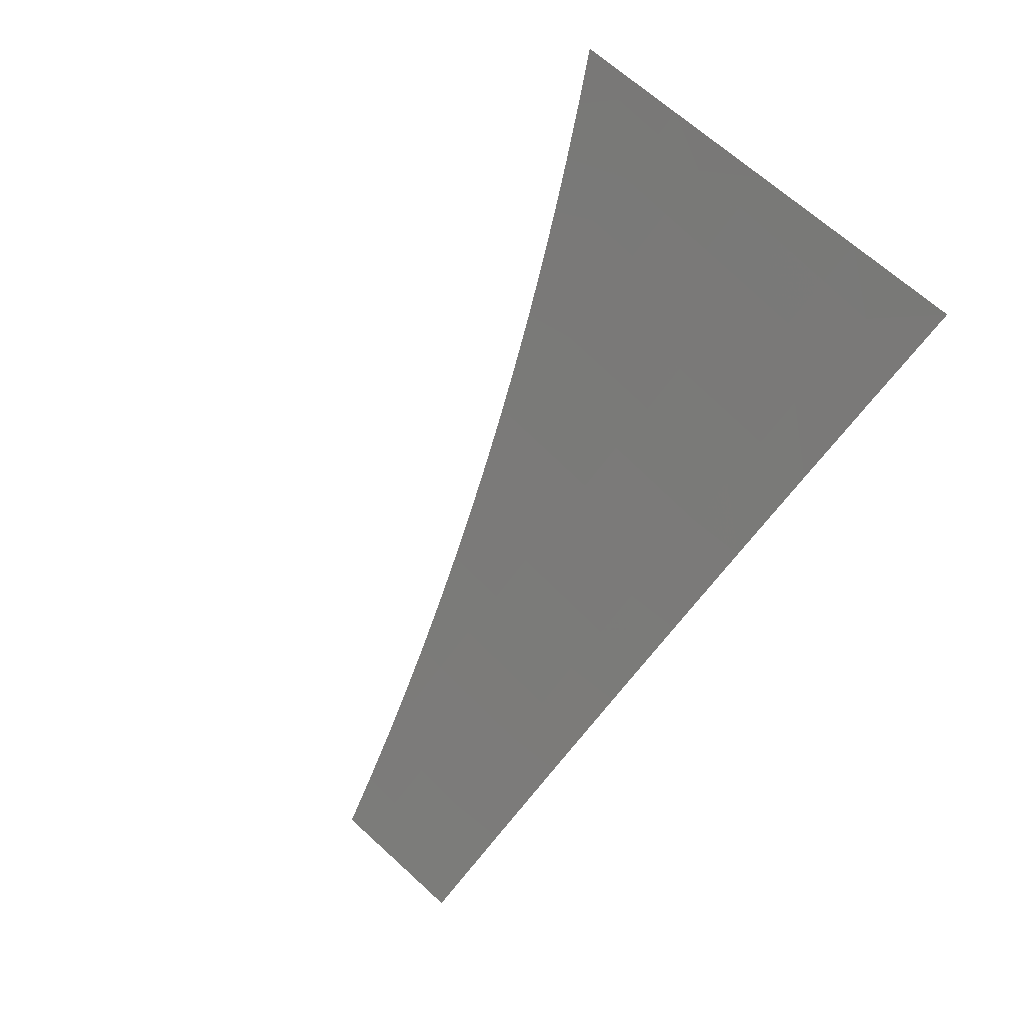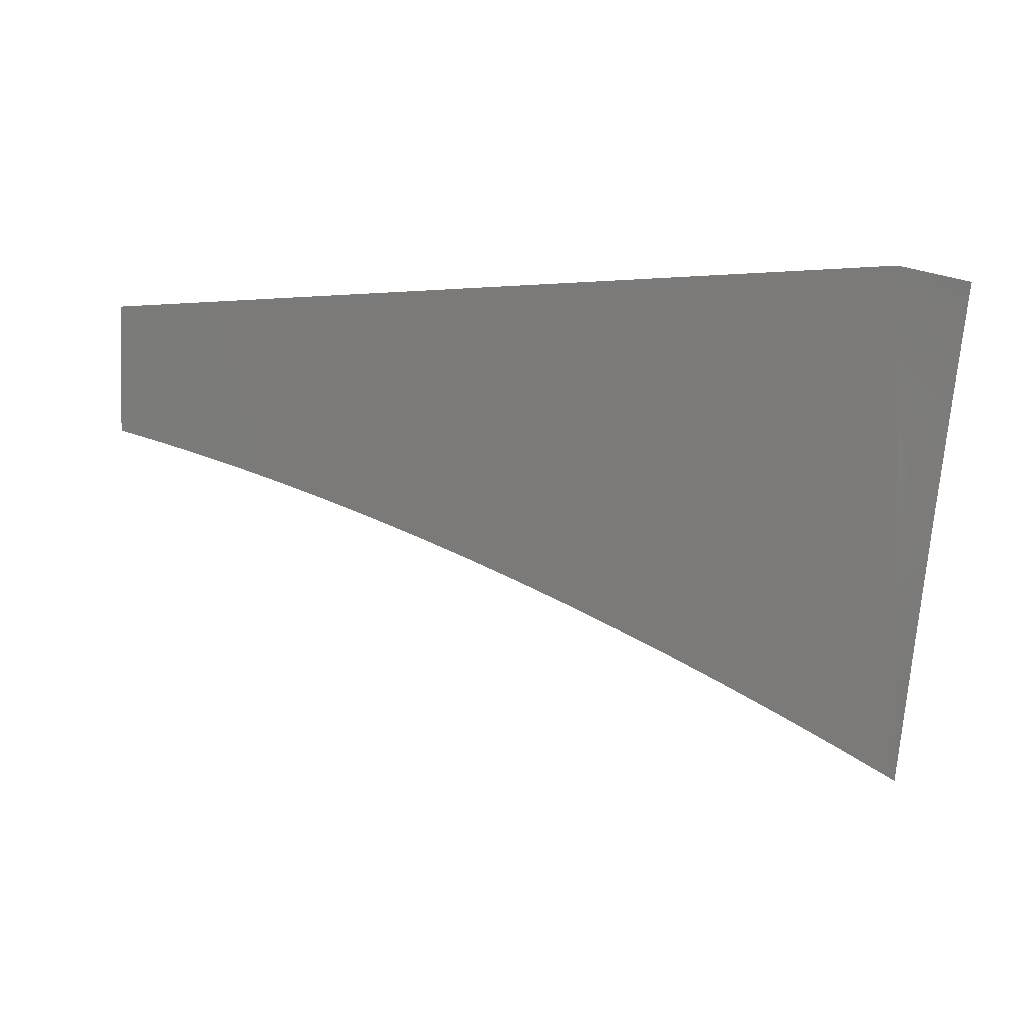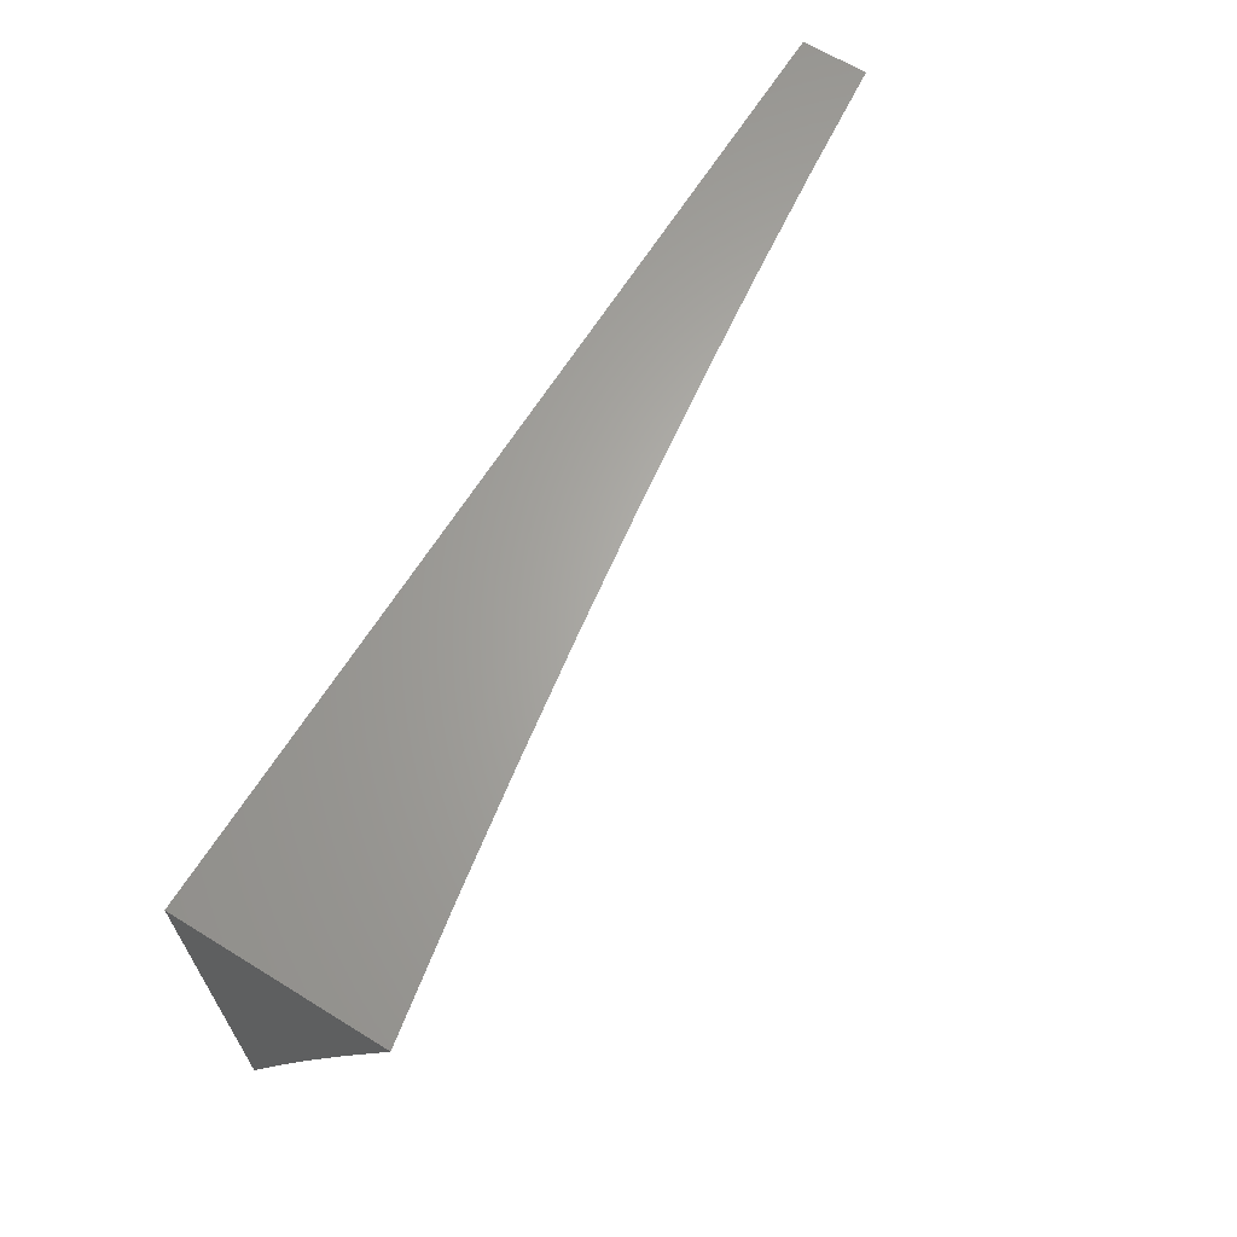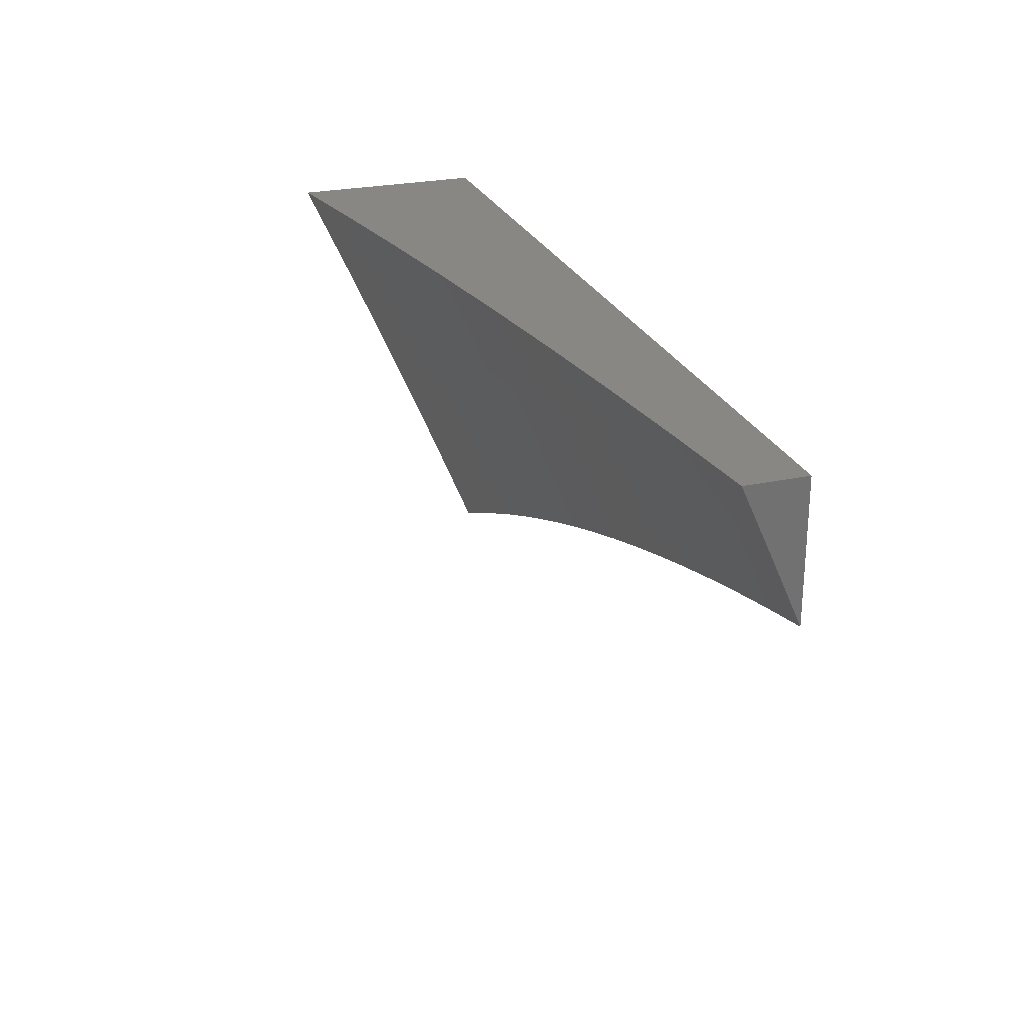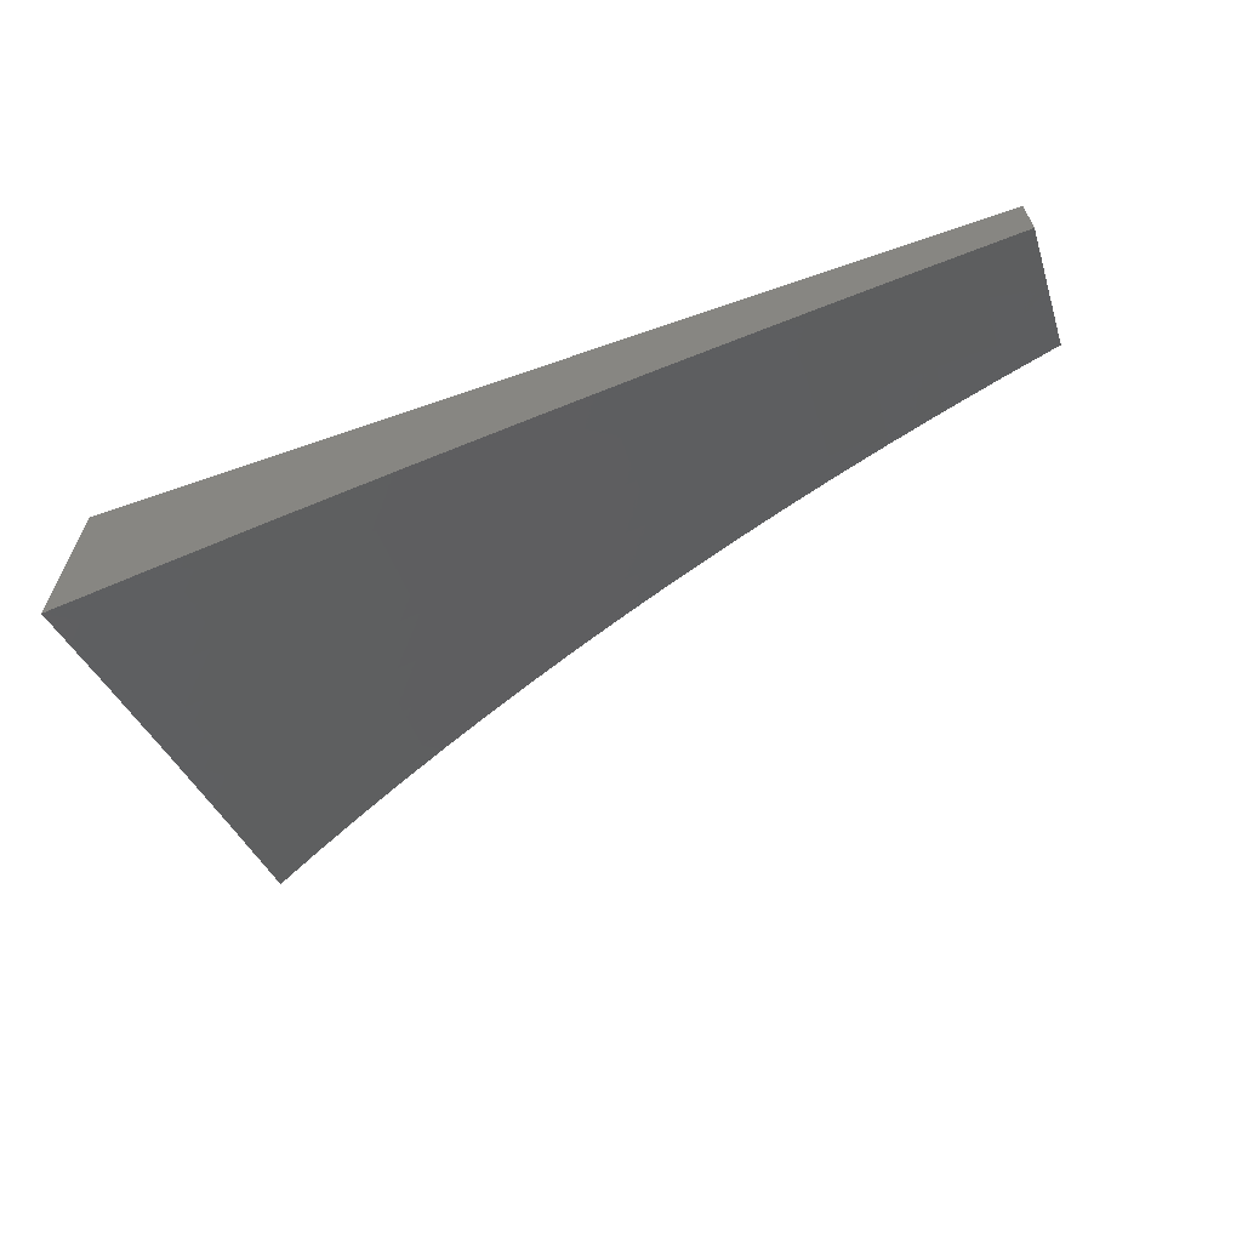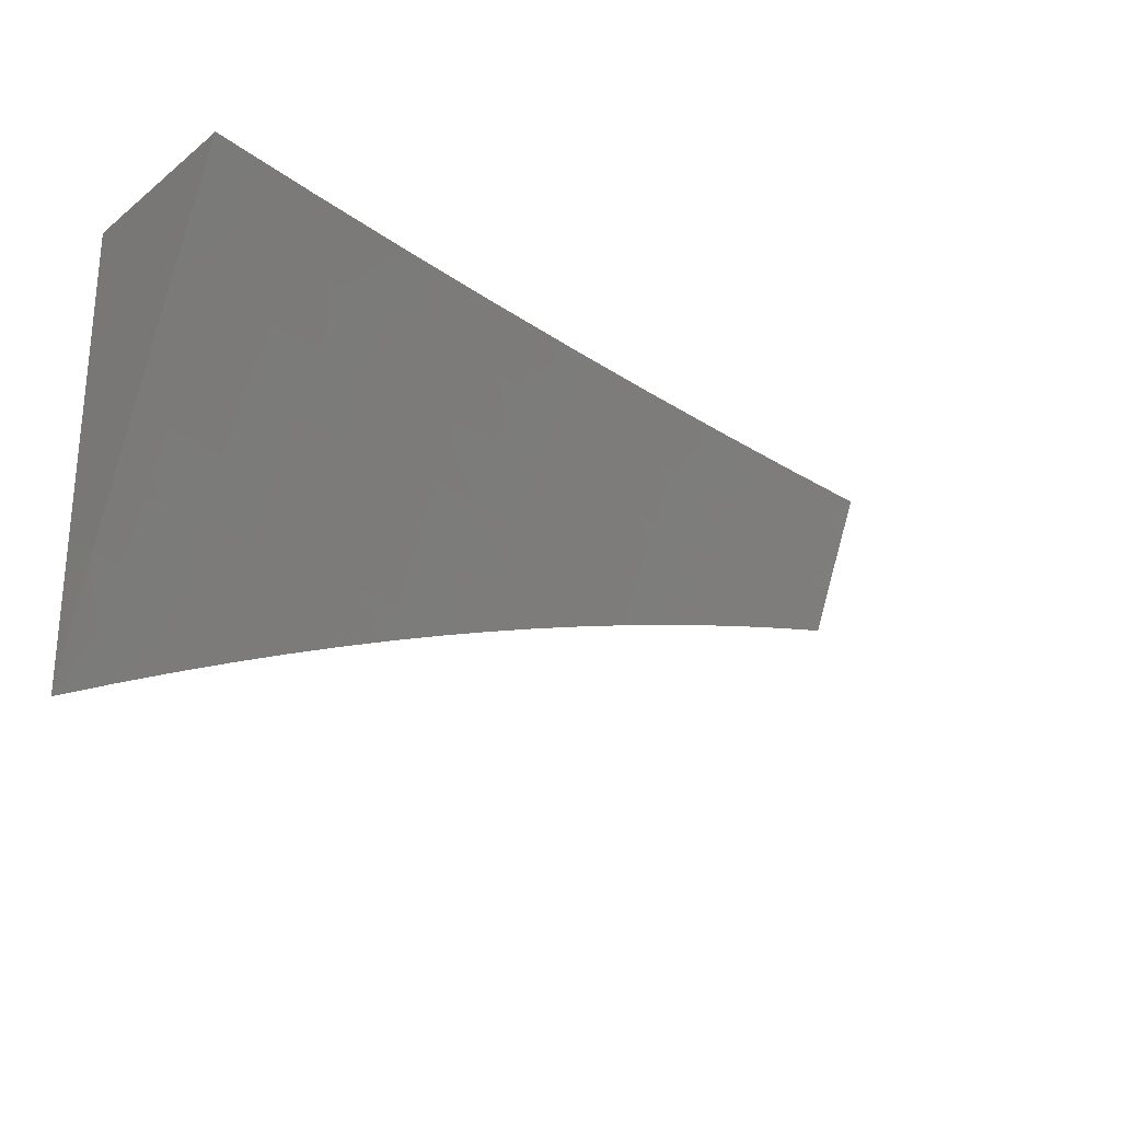
<metadata>
{"format":"stl","ext":"stl","renderer":"f3d","projection":"perspective","resolution":1024,"background":"white","views":[{"elev":-74.8,"azim":-125.9,"up":"+Y"},{"elev":1.9,"azim":-147.9,"up":"+Z"},{"elev":64.6,"azim":-58.2,"up":"+Z"},{"elev":25.7,"azim":71.0,"up":"+Z"},{"elev":-61.7,"azim":19.5,"up":"+Y"},{"elev":-25.4,"azim":-39.6,"up":"+Z"}]}
</metadata>
<code>
# stl→obj: 98 verts, 192 faces
v -1 9.967 4.924
v -1 9.933 5
v -1.059 9.954 4.939
v -1.126 9.92 5
v -1.121 9.948 4.939
v -1.184 9.941 4.939
v -1.187 9.968 4.877
v -1.25 9.96 4.877
v -1.253 9.987 4.816
v -1.316 9.979 4.816
v -1.257 10 4.784
v -1.32 10 4.766
v -1.38 9.971 4.816
v -1.383 9.997 4.754
v -1.443 9.962 4.816
v -1.447 9.988 4.754
v -1.51 9.979 4.754
v -1.447 10 4.727
v -1.51 10 4.706
v -1.574 9.97 4.754
v -1.578 9.995 4.693
v -1.642 9.986 4.693
v -1.634 10 4.661
v -1.696 10 4.638
v -1.706 9.975 4.693
v -1.775 9.99 4.631
v -1.77 9.965 4.693
v -1.839 9.979 4.631
v -1.834 9.954 4.693
v -1.903 9.967 4.631
v -1.898 9.942 4.693
v -1.967 9.955 4.631
v -1.962 9.93 4.693
v -2 9.949 4.631
v -2 9.896 4.755
v -1.957 9.905 4.754
v -1.952 9.879 4.816
v -1.888 9.891 4.816
v -1.883 9.864 4.877
v -1.82 9.876 4.877
v -1.815 9.849 4.939
v -1.752 9.86 4.939
v -1.751 9.833 5
v -1.688 9.871 4.939
v -1.627 9.853 5
v -1.625 9.881 4.939
v -1.562 9.891 4.939
v -1.629 9.908 4.877
v -1.566 9.917 4.877
v -1.634 9.934 4.816
v -1.57 9.944 4.816
v -1.638 9.96 4.754
v -1.251 9.905 5
v -1.247 9.933 4.939
v -1.313 9.952 4.877
v -1.376 9.944 4.877
v -1.439 9.936 4.877
v -1.507 9.953 4.816
v -1.309 9.926 4.939
v -1.377 9.889 5
v -1.372 9.918 4.939
v -1.435 9.909 4.939
v -1.502 9.872 5
v -1.498 9.9 4.939
v -1.503 9.927 4.877
v -1.876 9.811 5
v -1.878 9.838 4.939
v -1.947 9.853 4.877
v -2 9.842 4.878
v -1.942 9.826 4.939
v -2 9.787 5
v -1.972 9.98 4.569
v -2 10 4.507
v -1.94 10 4.535
v -1.908 9.992 4.569
v -1.88 10 4.562
v -1.819 10 4.588
v -1.758 10 4.613
v -1.572 10 4.684
v -1.384 10 4.747
v -1.193 10 4.802
v -1.19 9.994 4.816
v -1.129 10 4.818
v -1.124 9.975 4.877
v -1.065 10 4.834
v -1.061 9.981 4.877
v -1 10 4.848
v -1.693 9.898 4.877
v -1.756 9.887 4.877
v -1.697 9.924 4.816
v -1.761 9.913 4.816
v -1.825 9.902 4.816
v -1.702 9.95 4.754
v -1.766 9.939 4.754
v -1.829 9.928 4.754
v -1.893 9.917 4.754
v -2 10 5
v -1 10 5
f 1 2 3
f 3 2 4
f 3 4 5
f 5 4 6
f 5 6 7
f 7 6 8
f 7 8 9
f 9 8 10
f 9 10 11
f 11 10 12
f 12 10 13
f 12 13 14
f 14 13 15
f 14 15 16
f 16 15 17
f 16 17 18
f 18 17 19
f 19 17 20
f 19 20 21
f 21 20 22
f 21 22 23
f 23 22 24
f 24 22 25
f 24 25 26
f 26 25 27
f 26 27 28
f 28 27 29
f 28 29 30
f 30 29 31
f 30 31 32
f 32 31 33
f 32 33 34
f 34 33 35
f 35 33 36
f 35 36 37
f 37 36 38
f 37 38 39
f 39 38 40
f 39 40 41
f 41 40 42
f 41 42 43
f 43 42 44
f 43 44 45
f 45 44 46
f 45 46 47
f 47 46 48
f 47 48 49
f 49 48 50
f 49 50 51
f 51 50 52
f 51 52 20
f 20 52 22
f 4 53 6
f 6 53 54
f 6 54 8
f 8 54 55
f 8 55 10
f 10 55 56
f 10 56 13
f 13 56 57
f 13 57 15
f 15 57 58
f 15 58 17
f 17 58 20
f 54 53 59
f 59 53 60
f 59 60 61
f 61 60 62
f 61 62 56
f 56 62 57
f 60 63 62
f 62 63 64
f 62 64 65
f 65 64 49
f 65 49 51
f 64 63 47
f 47 63 45
f 43 66 41
f 41 66 67
f 41 67 39
f 39 67 68
f 39 68 37
f 37 68 69
f 37 69 35
f 67 66 70
f 70 66 71
f 70 71 69
f 32 34 72
f 72 34 73
f 72 73 74
f 72 74 75
f 75 74 76
f 75 76 30
f 30 76 28
f 76 77 28
f 28 77 26
f 77 78 26
f 26 78 24
f 23 79 21
f 21 79 19
f 18 80 16
f 16 80 14
f 80 12 14
f 11 81 9
f 9 81 82
f 9 82 7
f 7 82 83
f 7 83 84
f 84 83 85
f 84 85 86
f 86 85 87
f 86 87 1
f 81 83 82
f 86 1 3
f 84 86 3
f 3 5 84
f 84 5 7
f 54 59 55
f 55 59 61
f 55 61 56
f 58 57 65
f 65 57 62
f 47 49 64
f 58 65 51
f 51 20 58
f 48 46 88
f 88 46 44
f 88 44 89
f 89 44 42
f 89 42 40
f 50 48 90
f 90 48 88
f 90 88 91
f 91 88 89
f 91 89 92
f 92 89 40
f 92 40 38
f 52 50 93
f 93 50 90
f 93 90 94
f 94 90 91
f 94 91 95
f 95 91 92
f 95 92 96
f 96 92 38
f 96 38 36
f 22 52 25
f 25 52 93
f 25 93 27
f 27 93 94
f 27 94 29
f 29 94 95
f 29 95 31
f 31 95 96
f 31 96 33
f 33 96 36
f 69 68 70
f 70 68 67
f 75 30 72
f 72 30 32
f 73 34 97
f 97 34 35
f 97 35 69
f 69 71 97
f 71 66 97
f 97 66 43
f 97 43 45
f 45 63 97
f 97 63 60
f 97 60 53
f 97 53 98
f 98 53 4
f 98 4 2
f 87 85 98
f 98 85 83
f 98 83 81
f 81 11 98
f 98 11 97
f 97 11 12
f 97 12 80
f 80 18 97
f 97 18 19
f 97 19 79
f 79 23 97
f 97 23 24
f 97 24 78
f 78 77 97
f 97 77 76
f 97 76 74
f 74 73 97
f 2 1 98
f 98 1 87

</code>
